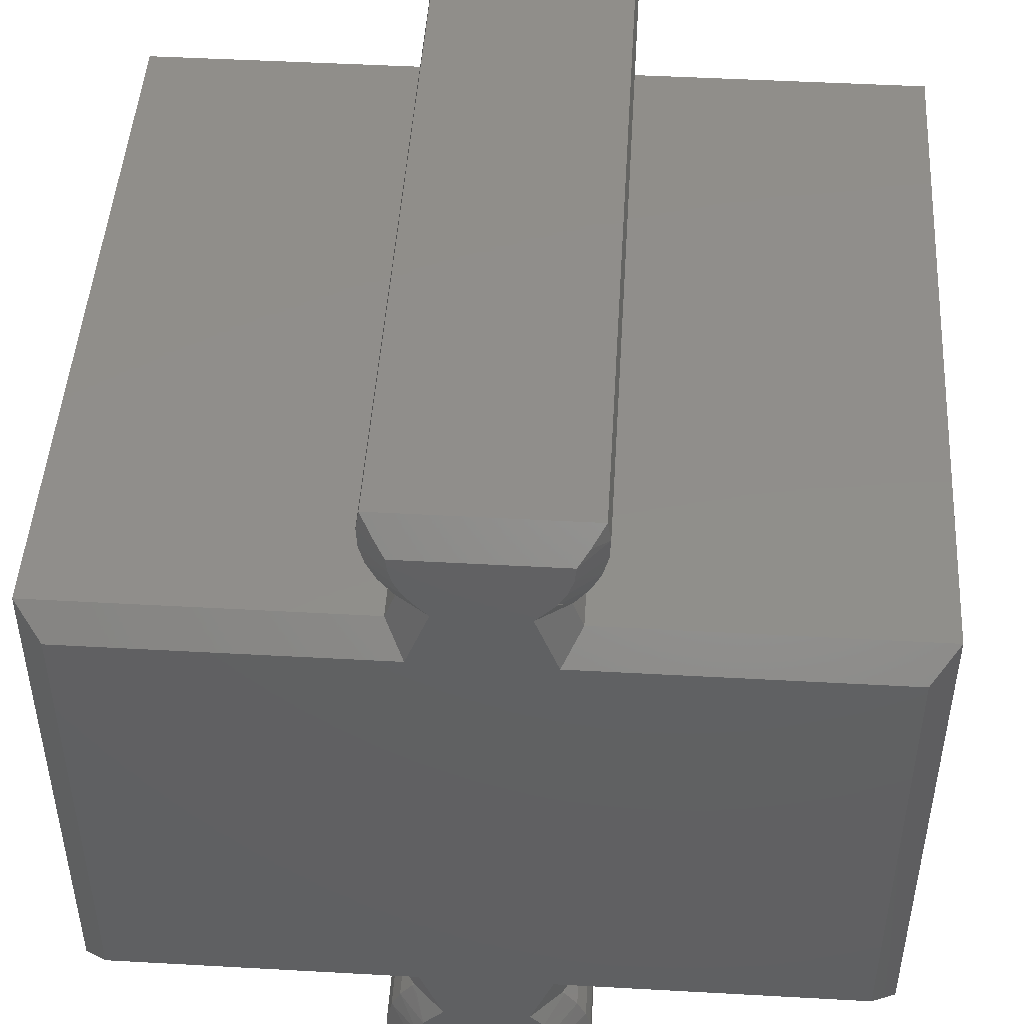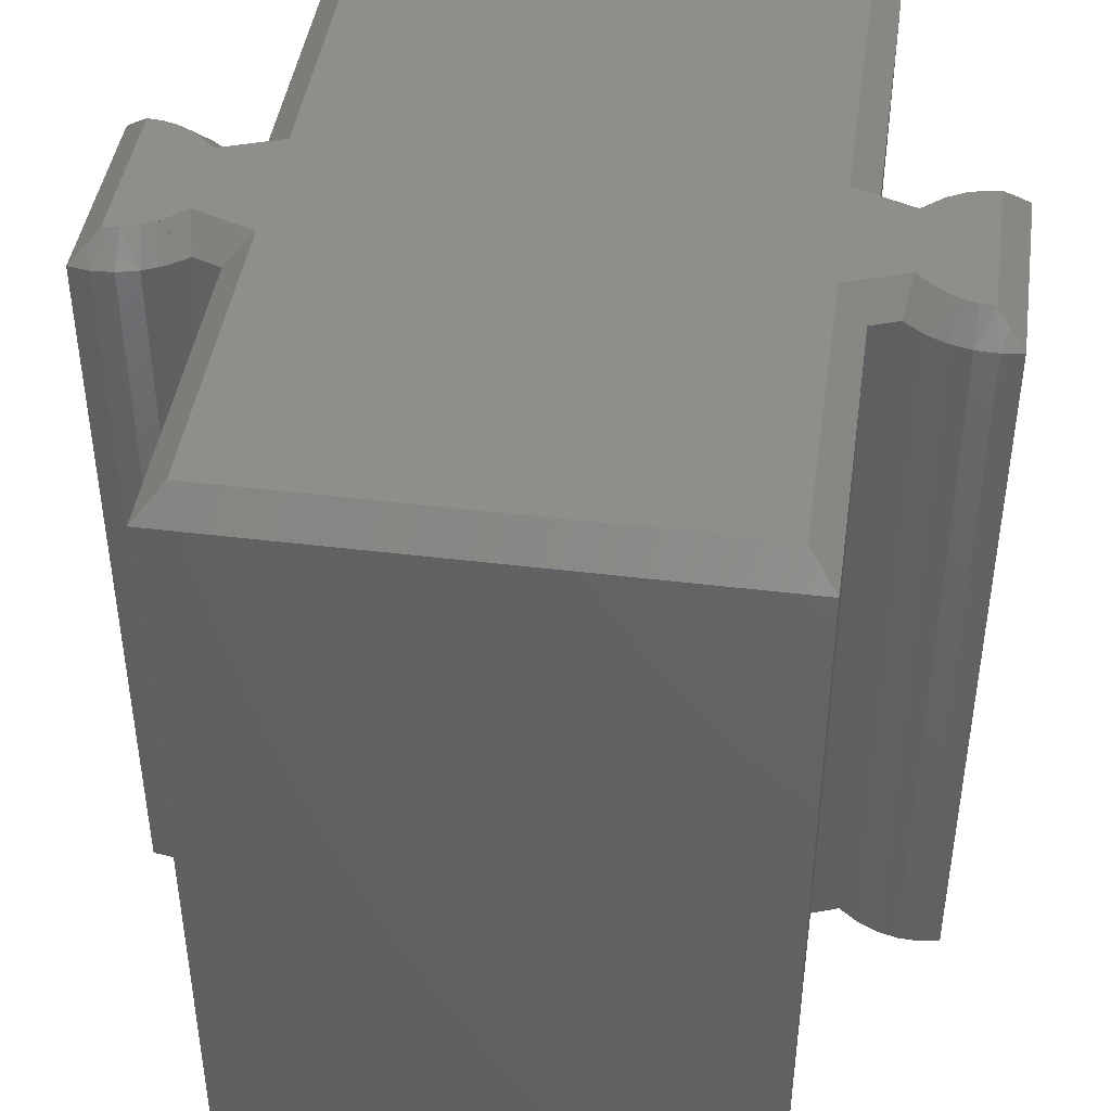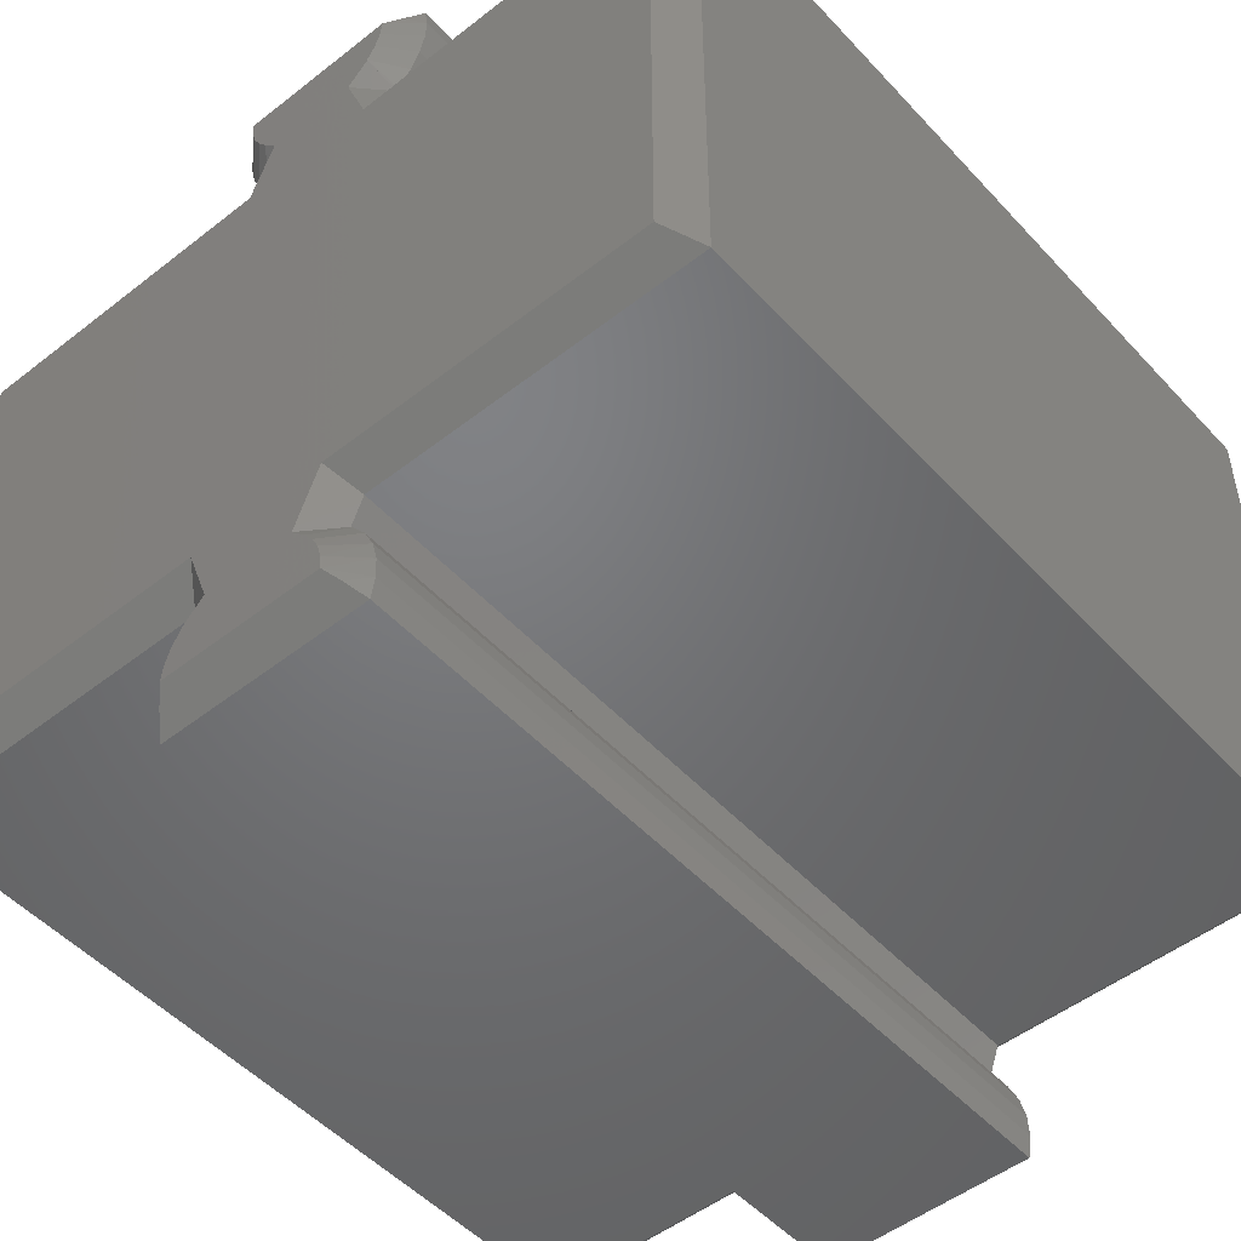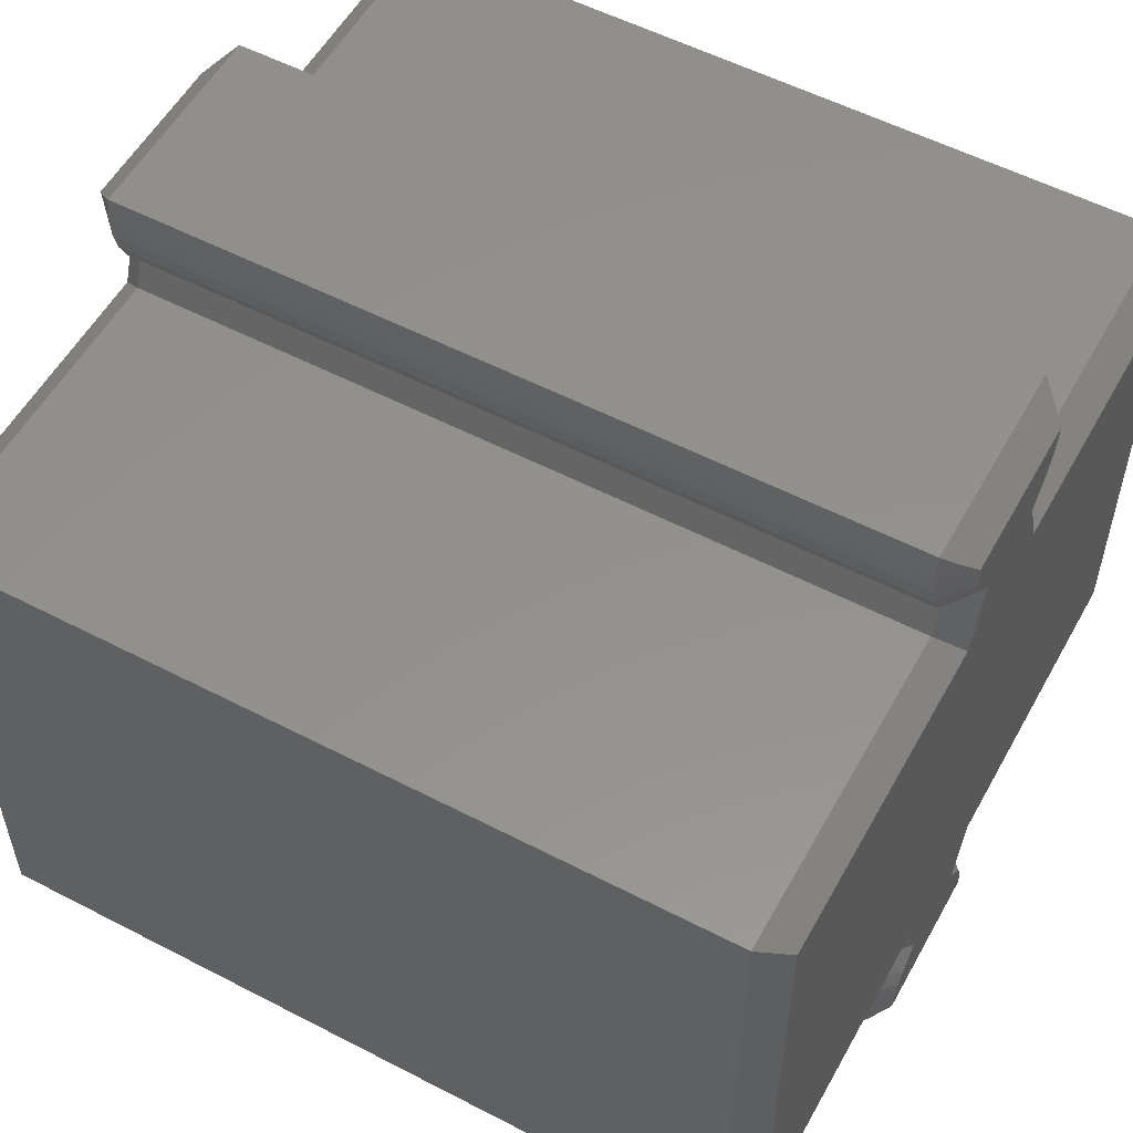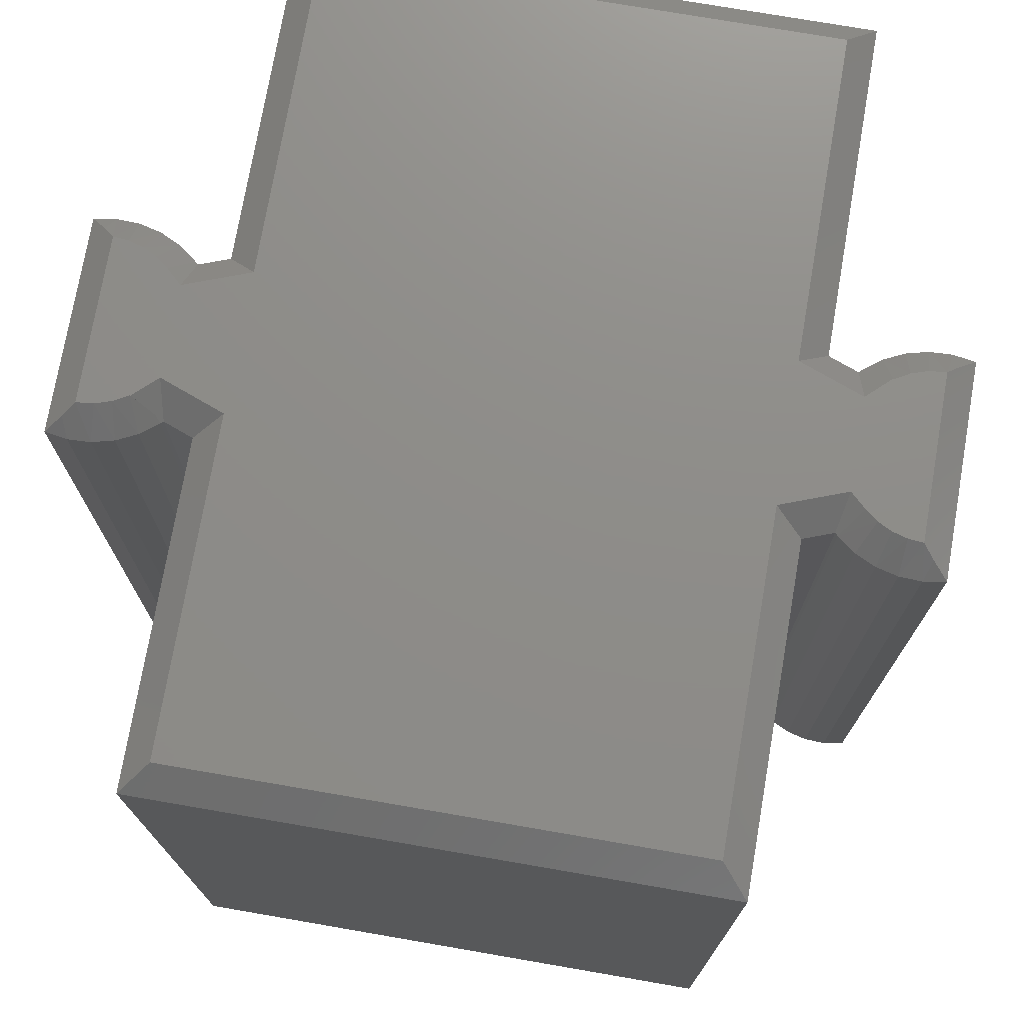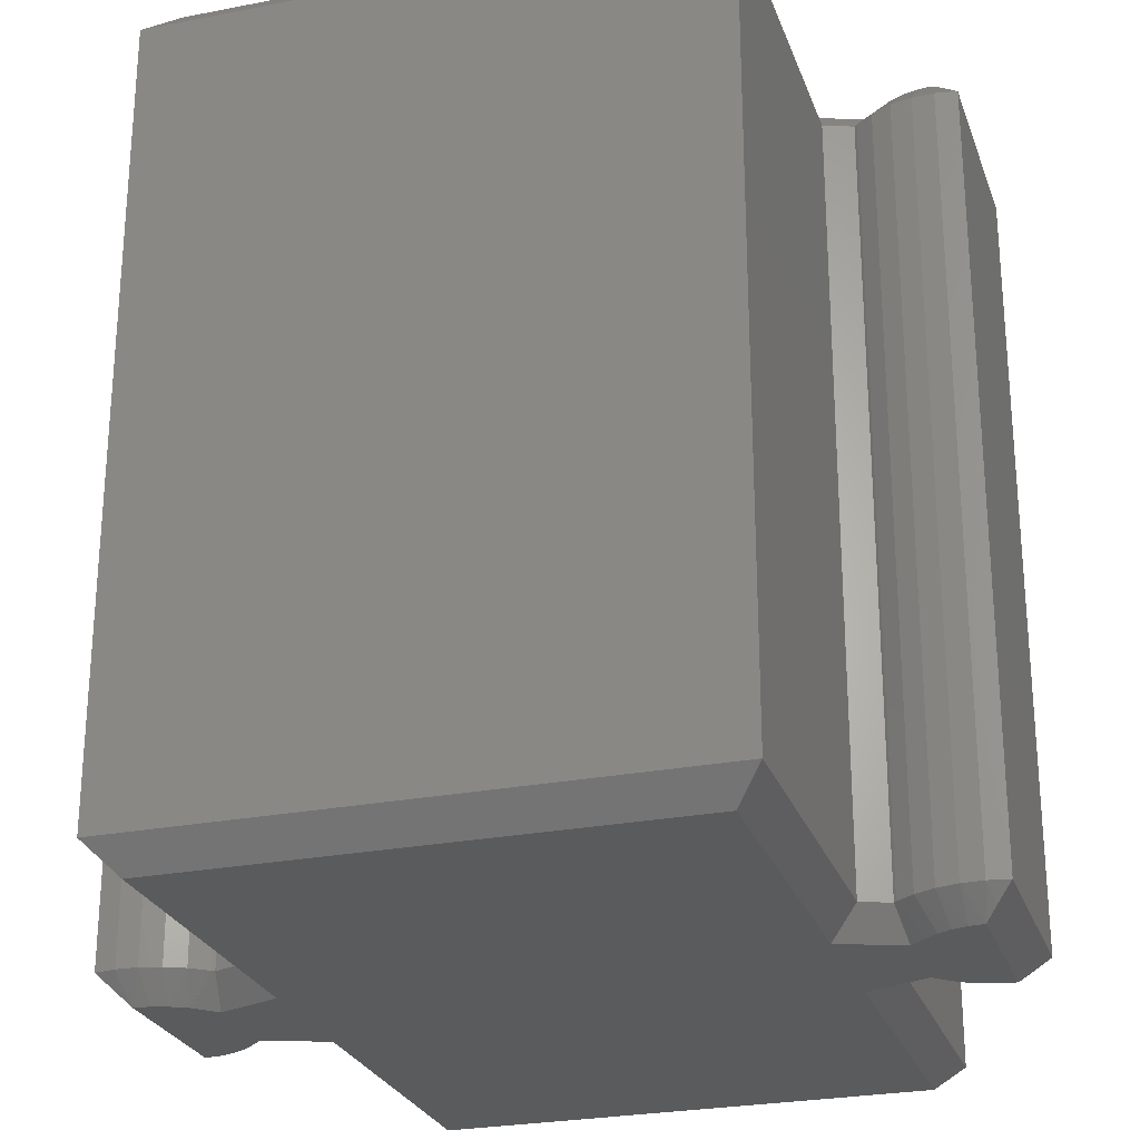
<metadata>
{"format":"stl","ext":"stl","renderer":"f3d","projection":"perspective","resolution":1024,"background":"white","views":[{"elev":47.1,"azim":-176.4,"up":"+Y"},{"elev":43.8,"azim":98.2,"up":"+Z"},{"elev":-50.1,"azim":-139.3,"up":"+Y"},{"elev":55.1,"azim":118.7,"up":"+Y"},{"elev":74.4,"azim":99.8,"up":"+Z"},{"elev":-26.0,"azim":107.2,"up":"+Z"}]}
</metadata>
<code>
# stl→obj: 156 verts, 308 faces
v -1.579 10 -7
v -1.232 9.5 -7.5
v -7.5 10 -7
v -7 9.5 -7.5
v -1.45 -1.9 -7.5
v -1.426 -1.634 -7.5
v -4.708e-10 -1.9 -7.5
v -1.42 11.6 -7.5
v -1.45 11.9 -7.5
v -4.708e-10 11.9 -7.5
v 1.45 11.9 -7.5
v 1.426 11.63 -7.5
v 1.351 11.37 -7.5
v -1.33 11.32 -7.5
v 7 9.5 -7.5
v 7 0.5 -7.5
v 1.232 0.5 -7.5
v -1.232 0.5 -7.5
v -7 0.5 -7.5
v 1.232 9.5 -7.5
v -1.183 11.06 -7.5
v 1.228 11.13 -7.5
v -1.188 11.05 -7.5
v 1.061 10.91 -7.5
v -0.807 10.64 -7.5
v 0.807 10.64 -7.5
v -0.807 -0.6363 -7.5
v 0.807 -0.6363 -7.5
v -1.061 -0.909 -7.5
v 1.188 -1.045 -7.5
v -1.228 -1.126 -7.5
v 1.183 -1.059 -7.5
v -1.351 -1.371 -7.5
v 1.33 -1.319 -7.5
v 1.42 -1.603 -7.5
v 1.45 -1.9 -7.5
v -7.5 0 -7
v -7.5 10 7
v -7.5 0 7
v -1.579 0 -7
v -1.579 10 7
v -1.384 10.52 -7
v -1.384 10.52 7
v -1.334 10.65 -7.127
v -1.427 10.57 -7
v -1.835 11.24 -7
v -1.93 11.62 -7
v -1.665 10.88 -7
v -1.884 12.4 -7
v -1.651 12.12 -7.285
v -1.947 12.01 -7
v -4.708e-10 12.4 -7
v -4.708e-10 12.4 7
v -1.884 12.4 7
v 1.835 11.24 -7
v 1.665 10.88 -7
v 1.93 11.62 -7
v 1.884 12.4 -7
v 1.947 12.01 -7
v 1.651 12.12 -7.285
v 1.427 10.57 -7
v 1.884 12.4 7
v -1.427 10.57 7
v -1.665 10.88 7
v -1.835 11.24 7
v -1.93 11.62 7
v -1.947 12.01 7
v 1.384 10.52 -7
v 1.384 10.52 7
v 1.427 10.57 7
v 1.947 12.01 7
v 1.93 11.62 7
v 1.835 11.24 7
v 1.665 10.88 7
v 1.579 10 -7
v 1.579 10 7
v 7.5 10 -7
v 7.5 0 -7
v 7.5 0 7
v 7.5 10 7
v 1.579 0 -7
v 1.579 0 7
v 1.384 -0.5218 -7
v 1.384 -0.5218 7
v 1.334 -0.6547 -7.127
v 1.427 -0.5682 -7
v 1.835 -1.237 -7
v 1.93 -1.618 -7
v 1.665 -0.8817 -7
v 1.884 -2.4 -7
v 1.651 -2.115 -7.285
v 1.947 -2.012 -7
v -4.708e-10 -2.4 -7
v -4.708e-10 -2.4 7
v 1.884 -2.4 7
v -1.835 -1.237 -7
v -1.665 -0.8817 -7
v -1.93 -1.618 -7
v -1.884 -2.4 -7
v -1.947 -2.012 -7
v -1.651 -2.115 -7.285
v -1.427 -0.5682 -7
v -1.884 -2.4 7
v 1.427 -0.5682 7
v 1.665 -0.8817 7
v 1.835 -1.237 7
v 1.93 -1.618 7
v 1.947 -2.012 7
v -1.384 -0.5218 -7
v -1.384 -0.5218 7
v -1.427 -0.5682 7
v -1.947 -2.012 7
v -1.93 -1.618 7
v -1.835 -1.237 7
v -1.665 -0.8817 7
v -1.579 0 7
v -1.232 9.5 7.5
v -7 9.5 7.5
v -4.708e-10 -1.9 7.5
v -1.426 -1.634 7.5
v -1.45 -1.9 7.5
v -1.42 11.6 7.5
v -1.33 11.32 7.5
v 1.351 11.37 7.5
v 1.426 11.63 7.5
v 1.45 11.9 7.5
v -4.708e-10 11.9 7.5
v -1.45 11.9 7.5
v 7 9.5 7.5
v -7 0.5 7.5
v -1.232 0.5 7.5
v 1.232 0.5 7.5
v 7 0.5 7.5
v 1.232 9.5 7.5
v 1.228 11.13 7.5
v -1.183 11.06 7.5
v 1.061 10.91 7.5
v -1.188 11.05 7.5
v 0.807 10.64 7.5
v -0.807 10.64 7.5
v 0.807 -0.6363 7.5
v -0.807 -0.6363 7.5
v 1.188 -1.045 7.5
v -1.061 -0.909 7.5
v 1.183 -1.059 7.5
v -1.228 -1.126 7.5
v 1.33 -1.319 7.5
v -1.351 -1.371 7.5
v 1.42 -1.603 7.5
v 1.45 -1.9 7.5
v -1.334 10.65 7.127
v -1.651 12.12 7.285
v 1.651 12.12 7.285
v 1.334 -0.6547 7.127
v 1.651 -2.115 7.285
v -1.651 -2.115 7.285
f 1 2 3
f 3 2 4
f 5 6 7
f 8 9 10
f 8 10 11
f 8 11 12
f 8 12 13
f 8 13 14
f 15 16 17
f 15 17 18
f 15 18 19
f 19 4 2
f 19 2 20
f 19 20 15
f 14 13 21
f 21 13 22
f 21 22 23
f 23 22 24
f 23 24 25
f 25 24 26
f 25 26 2
f 2 26 20
f 18 17 27
f 27 17 28
f 27 28 29
f 29 28 30
f 29 30 31
f 31 30 32
f 31 32 33
f 33 32 34
f 33 34 6
f 6 34 35
f 6 35 7
f 7 35 36
f 3 37 38
f 38 37 39
f 37 19 40
f 40 19 18
f 3 4 37
f 37 4 19
f 1 3 41
f 41 3 38
f 42 25 1
f 1 25 2
f 42 1 43
f 43 1 41
f 44 21 23
f 25 42 44
f 25 44 23
f 44 42 45
f 8 46 47
f 14 48 46
f 14 46 8
f 49 50 51
f 9 8 47
f 9 47 51
f 9 51 50
f 44 45 21
f 21 45 48
f 21 48 14
f 52 49 53
f 53 49 54
f 13 55 56
f 12 57 55
f 12 55 13
f 58 59 60
f 11 60 59
f 11 59 57
f 11 57 12
f 61 24 56
f 56 24 22
f 56 22 13
f 58 52 62
f 62 52 53
f 10 52 11
f 11 52 58
f 11 58 60
f 52 10 49
f 49 10 9
f 49 9 50
f 45 42 63
f 63 42 43
f 45 63 48
f 48 63 64
f 48 64 46
f 46 64 65
f 46 65 47
f 47 65 66
f 47 66 51
f 51 66 67
f 51 67 49
f 49 67 54
f 68 61 69
f 69 61 70
f 58 62 59
f 59 62 71
f 59 71 57
f 57 71 72
f 57 72 55
f 55 72 73
f 55 73 56
f 56 73 74
f 56 74 61
f 61 74 70
f 26 68 20
f 20 68 75
f 24 61 26
f 26 61 68
f 75 68 76
f 76 68 69
f 77 15 75
f 75 15 20
f 78 77 79
f 79 77 80
f 81 17 78
f 78 17 16
f 78 16 77
f 77 16 15
f 77 75 80
f 80 75 76
f 81 78 82
f 82 78 79
f 83 28 81
f 81 28 17
f 83 81 84
f 84 81 82
f 85 32 30
f 28 83 85
f 28 85 30
f 85 83 86
f 35 87 88
f 34 89 87
f 34 87 35
f 90 91 92
f 36 35 88
f 36 88 92
f 36 92 91
f 85 86 32
f 32 86 89
f 32 89 34
f 93 90 94
f 94 90 95
f 33 96 97
f 6 98 96
f 6 96 33
f 99 100 101
f 5 101 100
f 5 100 98
f 5 98 6
f 102 29 97
f 97 29 31
f 97 31 33
f 99 93 103
f 103 93 94
f 7 93 5
f 5 93 99
f 5 99 101
f 93 7 90
f 90 7 36
f 90 36 91
f 86 83 104
f 104 83 84
f 86 104 89
f 89 104 105
f 89 105 87
f 87 105 106
f 87 106 88
f 88 106 107
f 88 107 92
f 92 107 108
f 92 108 90
f 90 108 95
f 109 102 110
f 110 102 111
f 99 103 100
f 100 103 112
f 100 112 98
f 98 112 113
f 98 113 96
f 96 113 114
f 96 114 97
f 97 114 115
f 97 115 102
f 102 115 111
f 27 109 18
f 18 109 40
f 29 102 27
f 27 102 109
f 40 109 116
f 116 109 110
f 37 40 39
f 39 40 116
f 117 41 118
f 118 41 38
f 119 120 121
f 122 123 124
f 122 124 125
f 122 125 126
f 122 126 127
f 122 127 128
f 129 130 131
f 129 131 132
f 129 132 133
f 130 129 134
f 130 134 117
f 130 117 118
f 124 123 135
f 135 123 136
f 135 136 137
f 137 136 138
f 137 138 139
f 139 138 140
f 139 140 134
f 134 140 117
f 132 131 141
f 141 131 142
f 141 142 143
f 143 142 144
f 143 144 145
f 145 144 146
f 145 146 147
f 147 146 148
f 147 148 149
f 149 148 120
f 149 120 150
f 150 120 119
f 130 39 131
f 131 39 116
f 118 38 130
f 130 38 39
f 140 43 117
f 117 43 41
f 138 136 151
f 151 43 140
f 138 151 140
f 63 43 151
f 66 65 122
f 65 64 123
f 122 65 123
f 67 152 54
f 128 152 67
f 128 67 66
f 128 66 122
f 63 151 64
f 64 151 136
f 64 136 123
f 74 73 124
f 73 72 125
f 124 73 125
f 153 71 62
f 126 125 72
f 126 72 71
f 126 71 153
f 137 70 135
f 135 70 74
f 135 74 124
f 53 127 62
f 62 127 126
f 62 126 153
f 127 53 128
f 128 53 54
f 128 54 152
f 69 139 76
f 76 139 134
f 70 137 69
f 69 137 139
f 129 80 134
f 134 80 76
f 132 82 133
f 133 82 79
f 133 79 129
f 129 79 80
f 141 84 132
f 132 84 82
f 143 145 154
f 154 84 141
f 143 154 141
f 104 84 154
f 107 106 149
f 106 105 147
f 149 106 147
f 108 155 95
f 150 155 108
f 150 108 107
f 150 107 149
f 104 154 105
f 105 154 145
f 105 145 147
f 115 114 148
f 114 113 120
f 148 114 120
f 156 112 103
f 121 120 113
f 121 113 112
f 121 112 156
f 144 111 146
f 146 111 115
f 146 115 148
f 94 119 103
f 103 119 121
f 103 121 156
f 119 94 150
f 150 94 95
f 150 95 155
f 110 142 116
f 116 142 131
f 111 144 110
f 110 144 142

</code>
